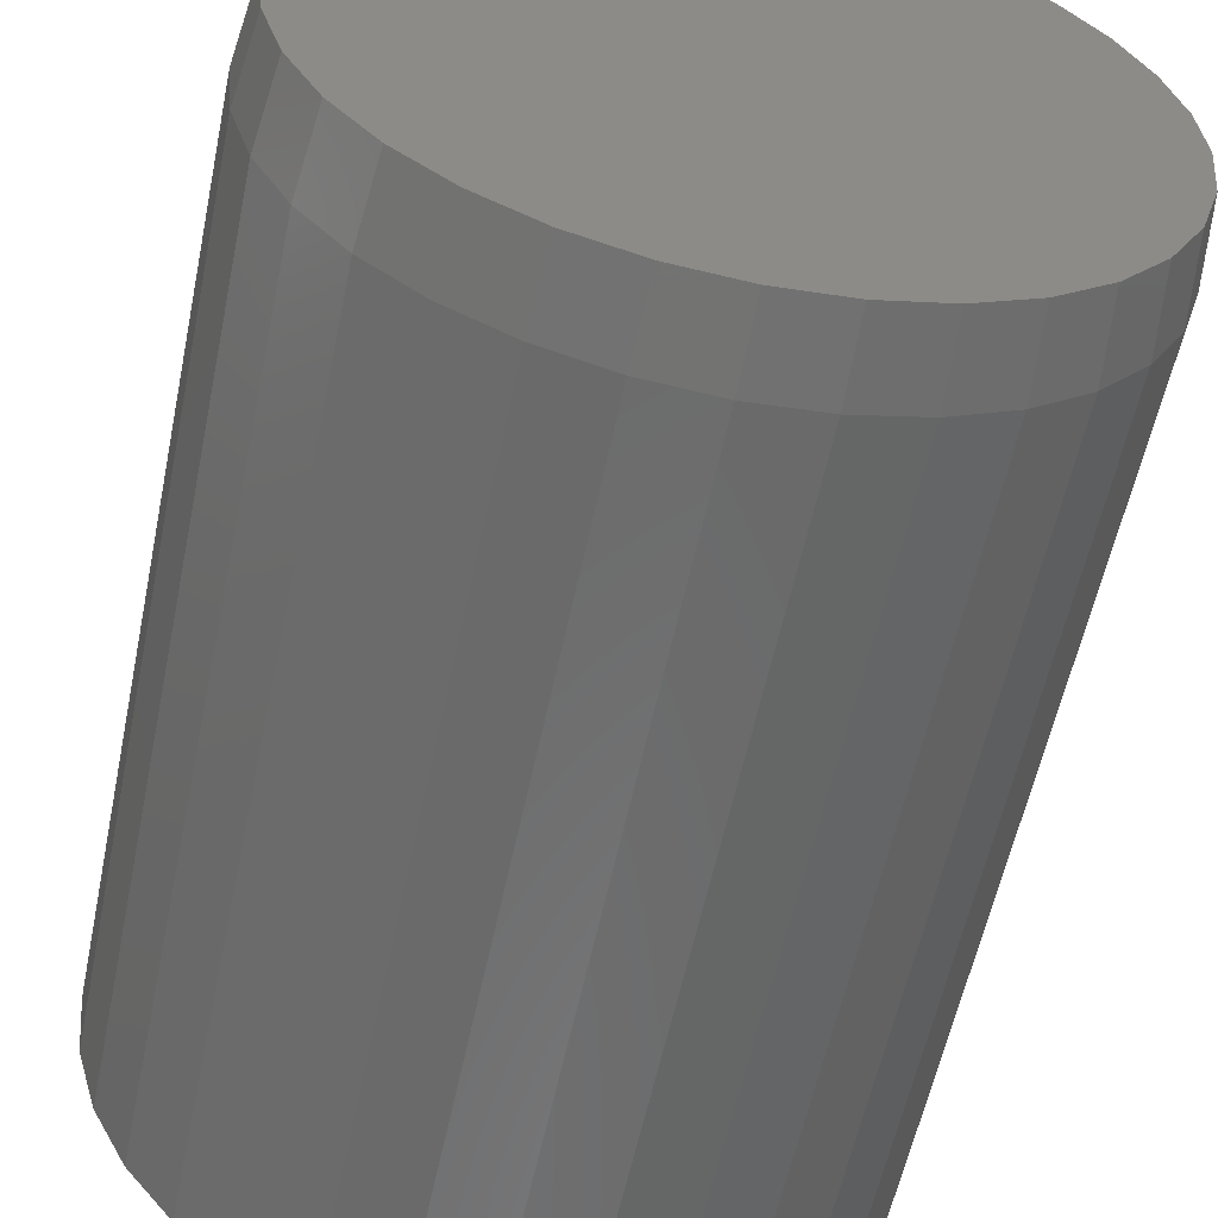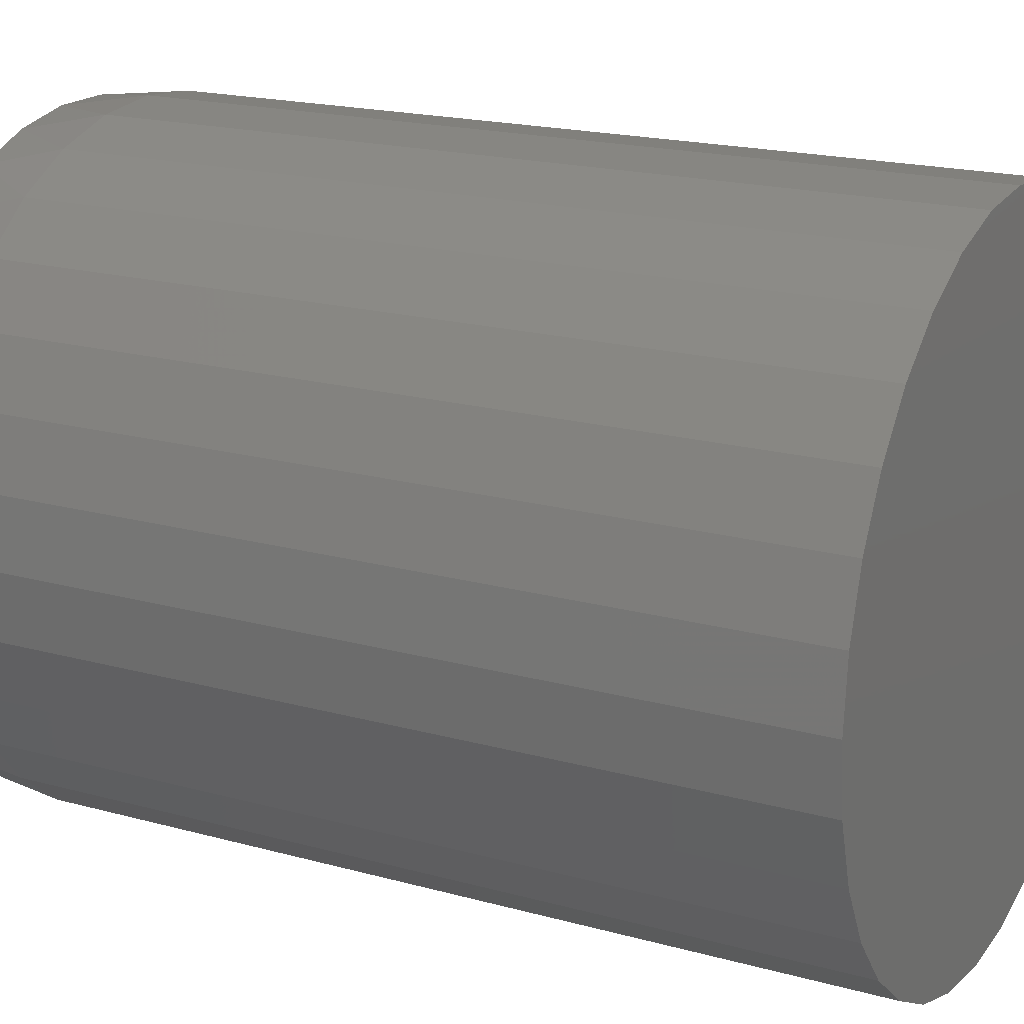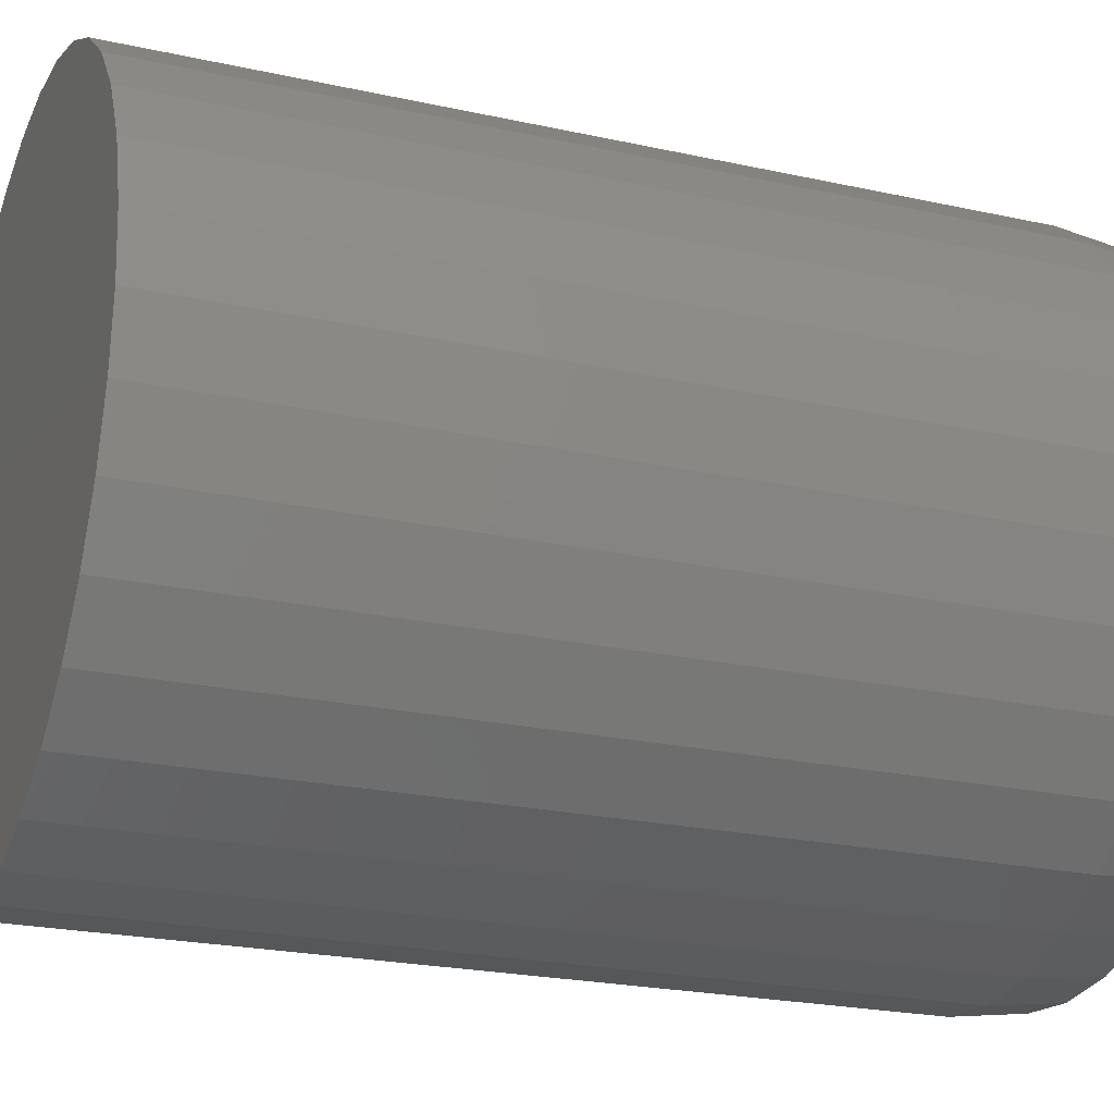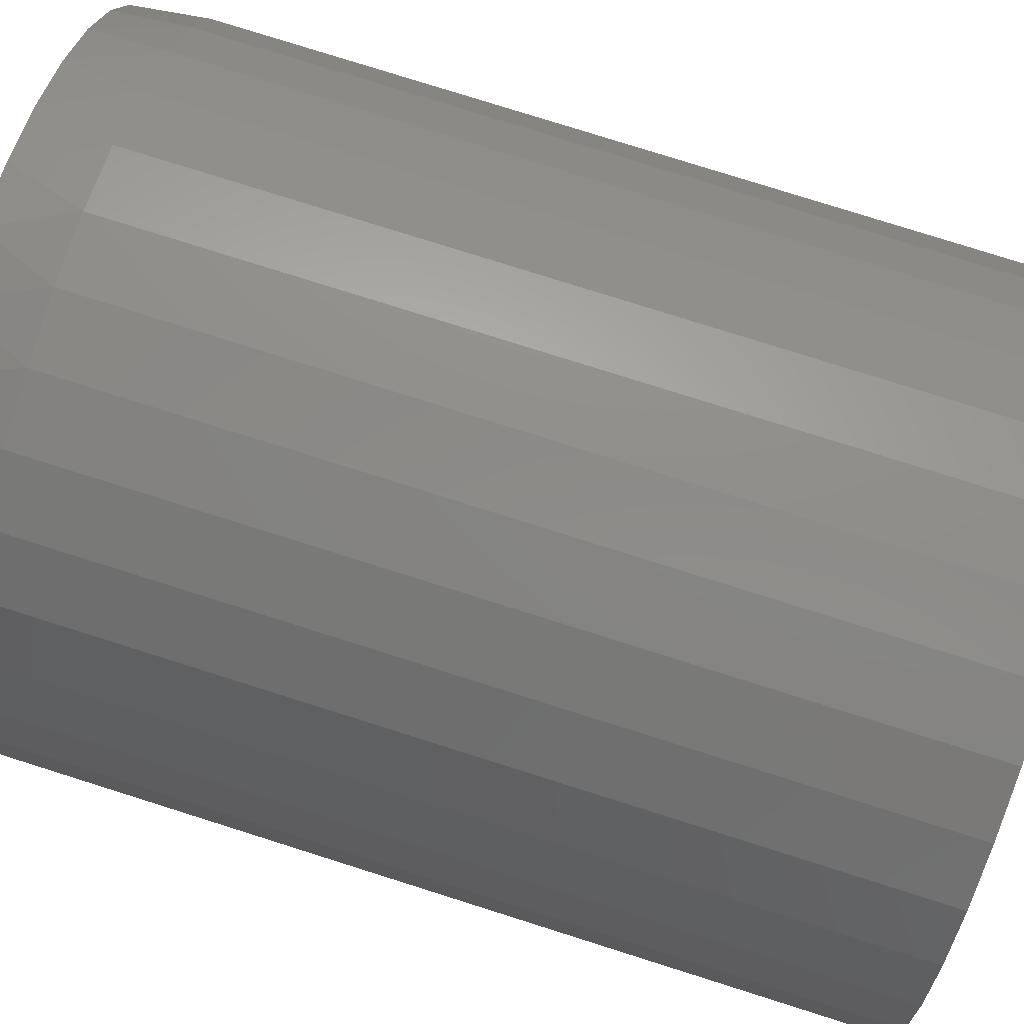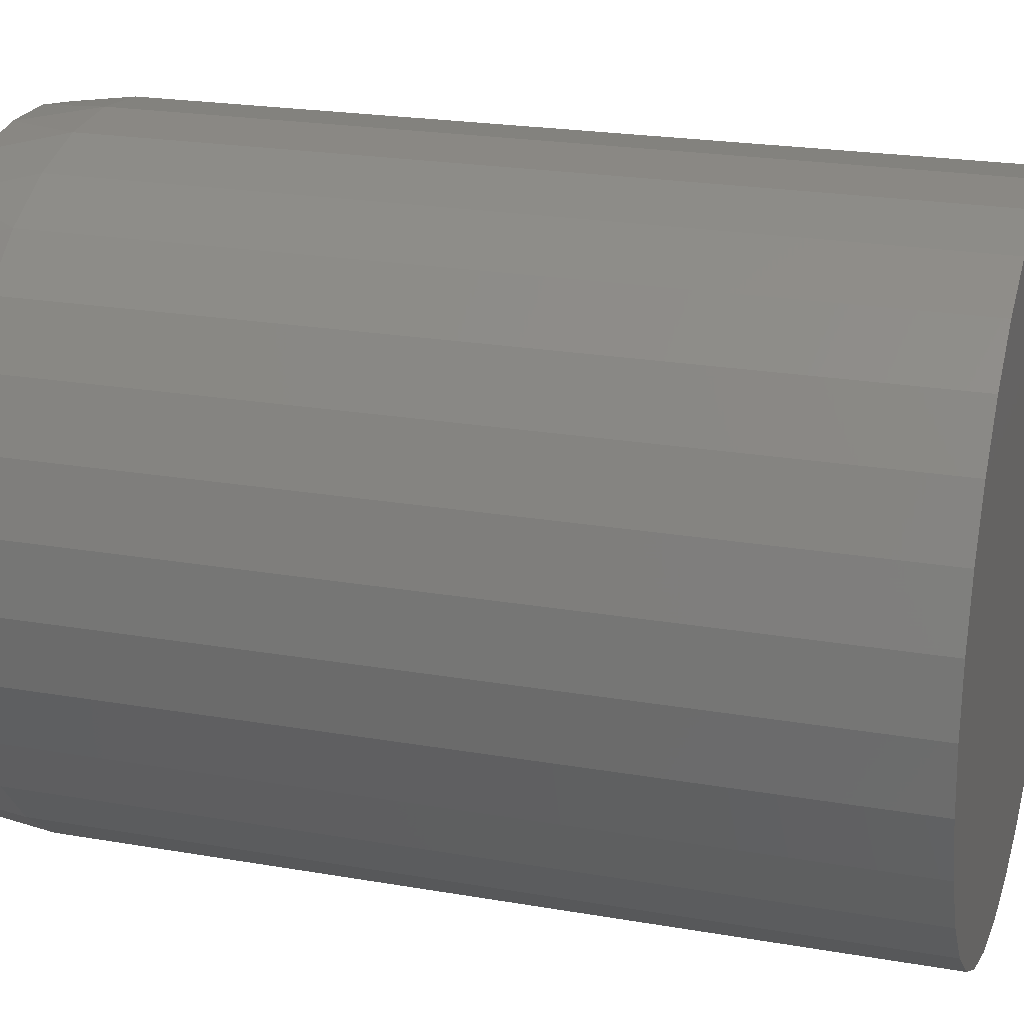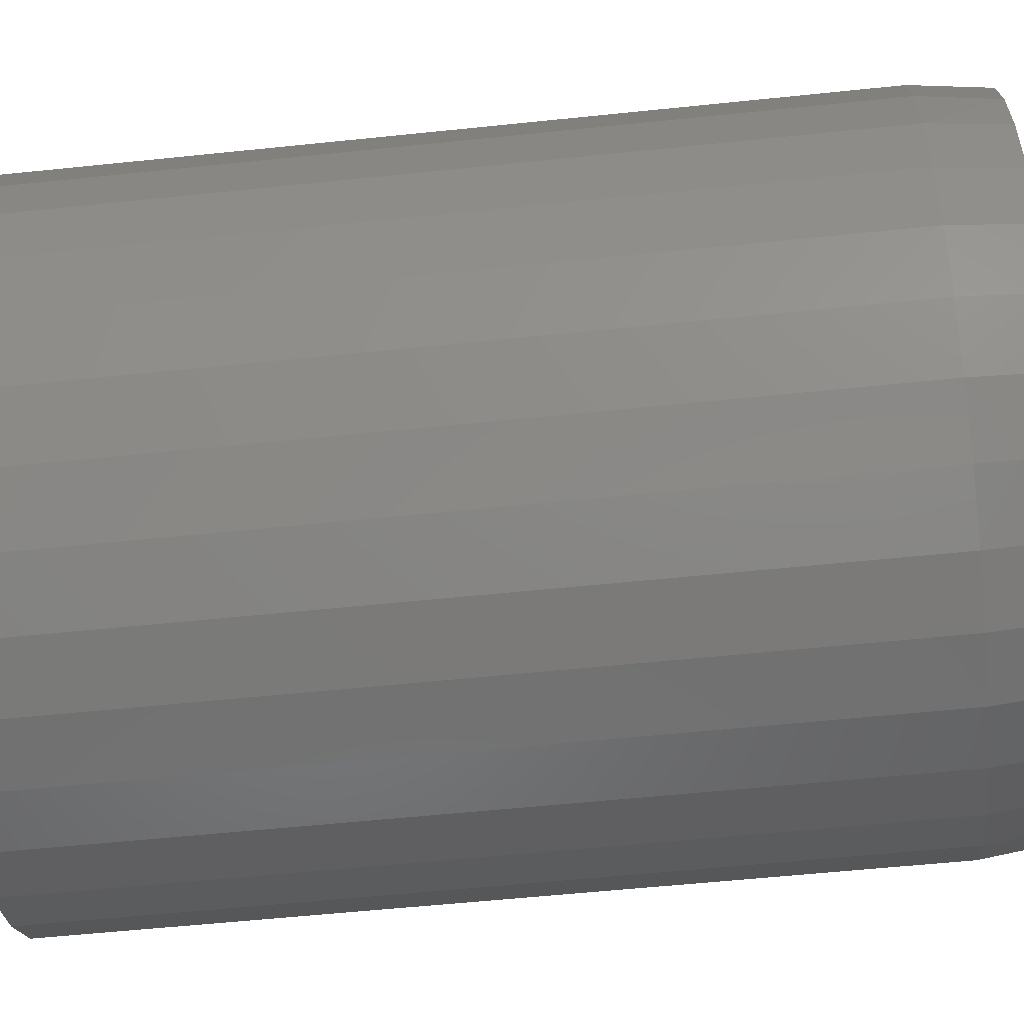
<metadata>
{"format":"stl","ext":"stl","renderer":"f3d","projection":"perspective","resolution":1024,"background":"white","views":[{"elev":-57.5,"azim":-11.7,"up":"+Y"},{"elev":18.7,"azim":117.9,"up":"+Y"},{"elev":-22.6,"azim":-110.9,"up":"+Y"},{"elev":79.0,"azim":107.5,"up":"+Y"},{"elev":22.1,"azim":106.9,"up":"+Y"},{"elev":-56.9,"azim":-83.8,"up":"+Y"}]}
</metadata>
<code>
# stl→obj: 97 verts, 190 faces
v 0.02945 0.2752 0.75
v -0.02156 0.2752 0.75
v -0.07169 0.2658 0.75
v 0.07959 0.2658 0.75
v 0.1271 0.2474 0.75
v -0.1193 0.2474 0.75
v 0.1705 0.2206 0.75
v -0.1626 0.2206 0.75
v 0.2082 0.1862 0.75
v -0.2003 0.1862 0.75
v 0.2389 0.1455 0.75
v -0.2311 0.1455 0.75
v 0.2617 0.09985 0.75
v -0.2538 0.09985 0.75
v 0.2756 0.05079 0.75
v -0.2677 0.05079 0.75
v 0.2803 -1.269e-16 0.75
v -0.2725 -2.542e-07 0.75
v 0.275 -0.05392 0.75
v -0.2671 -0.05392 0.75
v 0.2593 -0.1058 0.75
v -0.2514 -0.1058 0.75
v 0.2338 -0.1536 0.75
v -0.2259 -0.1536 0.75
v 0.1994 -0.1954 0.75
v -0.1915 -0.1954 0.75
v 0.1575 -0.2298 0.75
v -0.1496 -0.2298 0.75
v 0.1097 -0.2554 0.75
v -0.1018 -0.2554 0.75
v 0.05787 -0.2711 0.75
v -0.04998 -0.2711 0.75
v 0.003947 -0.2764 0.75
v 0.2882 0 0
v 0.2882 -6.961e-17 0.6875
v 0.2827 -0.05545 0
v 0.2827 -0.05545 0.6875
v 0.2665 -0.1088 0
v 0.2665 -0.1088 0.6875
v 0.2403 -0.1579 0
v 0.2403 -0.1579 0.6875
v 0.2049 -0.201 0
v 0.2049 -0.201 0.6875
v 0.1618 -0.2363 0
v 0.1618 -0.2363 0.6875
v 0.1127 -0.2626 0
v 0.1127 -0.2626 0.6875
v 0.05939 -0.2787 0
v 0.05939 -0.2787 0.6875
v 0.003947 -0.2842 0
v 0.003947 -0.2842 0.6875
v -0.0515 -0.2787 0
v -0.0515 -0.2787 0.6875
v -0.1048 -0.2626 0
v -0.1048 -0.2626 0.6875
v -0.154 -0.2363 0
v -0.154 -0.2363 0.6875
v -0.197 -0.201 0
v -0.197 -0.201 0.6875
v -0.2324 -0.1579 0
v -0.2324 -0.1579 0.6875
v -0.2586 -0.1088 0
v -0.2586 -0.1088 0.6875
v -0.2748 -0.05545 0
v -0.2748 -0.05545 0.6875
v -0.2803 3.48e-17 0
v -0.2803 3.48e-17 0.6875
v -0.2748 0.05545 0
v -0.2748 0.05545 0.6875
v -0.2586 0.1088 0
v -0.2586 0.1088 0.6875
v -0.2324 0.1579 0
v -0.2324 0.1579 0.6875
v -0.197 0.201 0
v -0.197 0.201 0.6875
v -0.154 0.2363 0
v -0.154 0.2363 0.6875
v -0.1048 0.2626 0
v -0.1048 0.2626 0.6875
v -0.0515 0.2787 0
v -0.0515 0.2787 0.6875
v 0.003947 0.2842 0
v 0.003947 0.2842 0.6875
v 0.05939 0.2787 0
v 0.05939 0.2787 0.6875
v 0.1127 0.2626 0
v 0.1127 0.2626 0.6875
v 0.1618 0.2363 0
v 0.1618 0.2363 0.6875
v 0.2049 0.201 0
v 0.2049 0.201 0.6875
v 0.2403 0.1579 0
v 0.2403 0.1579 0.6875
v 0.2665 0.1088 0
v 0.2665 0.1088 0.6875
v 0.2827 0.05545 0
v 0.2827 0.05545 0.6875
f 1 2 3
f 1 3 4
f 4 3 5
f 5 3 6
f 5 6 7
f 7 6 8
f 7 8 9
f 9 8 10
f 9 10 11
f 11 10 12
f 11 12 13
f 13 12 14
f 13 14 15
f 15 14 16
f 15 16 17
f 17 16 18
f 17 18 19
f 19 18 20
f 19 20 21
f 21 20 22
f 21 22 23
f 23 22 24
f 23 24 25
f 25 24 26
f 25 26 27
f 27 26 28
f 27 28 29
f 29 28 30
f 29 30 31
f 31 30 32
f 31 32 33
f 34 35 36
f 36 35 37
f 36 37 38
f 38 37 39
f 38 39 40
f 40 39 41
f 40 41 42
f 42 41 43
f 42 43 44
f 44 43 45
f 44 45 46
f 46 45 47
f 46 47 48
f 48 47 49
f 48 49 50
f 50 49 51
f 50 51 52
f 52 51 53
f 52 53 54
f 54 53 55
f 54 55 56
f 56 55 57
f 56 57 58
f 58 57 59
f 58 59 60
f 60 59 61
f 60 61 62
f 62 61 63
f 62 63 64
f 64 63 65
f 64 65 66
f 66 65 67
f 66 67 68
f 68 67 69
f 68 69 70
f 70 69 71
f 70 71 72
f 72 71 73
f 72 73 74
f 74 73 75
f 74 75 76
f 76 75 77
f 76 77 78
f 78 77 79
f 78 79 80
f 80 79 81
f 80 81 82
f 82 81 83
f 82 83 84
f 84 83 85
f 84 85 86
f 86 85 87
f 86 87 88
f 88 87 89
f 88 89 90
f 90 89 91
f 90 91 92
f 92 91 93
f 92 93 94
f 94 93 95
f 94 95 96
f 96 95 97
f 96 97 34
f 34 97 35
f 51 32 53
f 53 32 30
f 53 30 55
f 55 30 28
f 55 28 57
f 57 28 26
f 57 26 59
f 59 26 24
f 59 24 61
f 61 24 22
f 61 22 63
f 63 22 20
f 63 20 65
f 65 20 18
f 65 18 67
f 32 51 33
f 33 51 49
f 33 49 31
f 31 49 47
f 31 47 29
f 29 47 45
f 29 45 27
f 27 45 43
f 27 43 25
f 25 43 41
f 25 41 23
f 23 41 39
f 23 39 21
f 21 39 37
f 21 37 19
f 19 37 35
f 19 35 17
f 97 95 13
f 95 93 11
f 13 95 11
f 93 91 9
f 11 93 9
f 91 89 7
f 9 91 7
f 89 87 5
f 7 89 5
f 87 85 4
f 5 87 4
f 85 83 1
f 4 85 1
f 83 81 2
f 1 83 2
f 81 79 3
f 2 81 3
f 79 77 6
f 3 79 6
f 77 75 8
f 6 77 8
f 75 73 10
f 8 75 10
f 73 71 12
f 10 73 12
f 71 69 14
f 12 71 14
f 14 69 16
f 16 69 67
f 16 67 18
f 13 15 97
f 97 15 17
f 97 17 35
f 82 84 80
f 50 52 48
f 48 52 54
f 48 54 46
f 46 54 56
f 46 56 44
f 44 56 58
f 44 58 42
f 42 58 60
f 42 60 40
f 40 60 62
f 40 62 38
f 38 62 64
f 38 64 36
f 36 64 66
f 36 66 34
f 34 66 68
f 34 68 96
f 96 68 70
f 96 70 94
f 94 70 72
f 94 72 92
f 92 72 74
f 92 74 90
f 90 74 76
f 90 76 88
f 88 76 78
f 88 78 86
f 86 78 80
f 86 80 84

</code>
